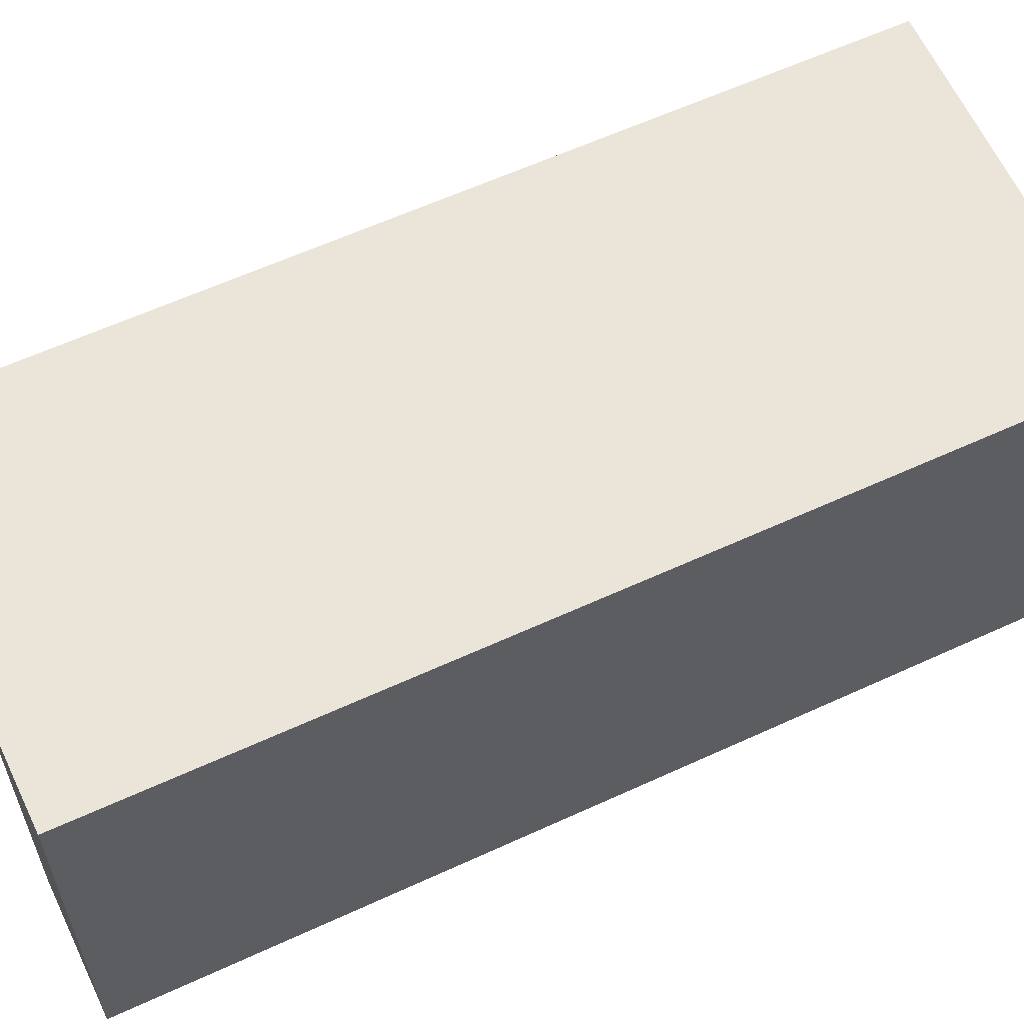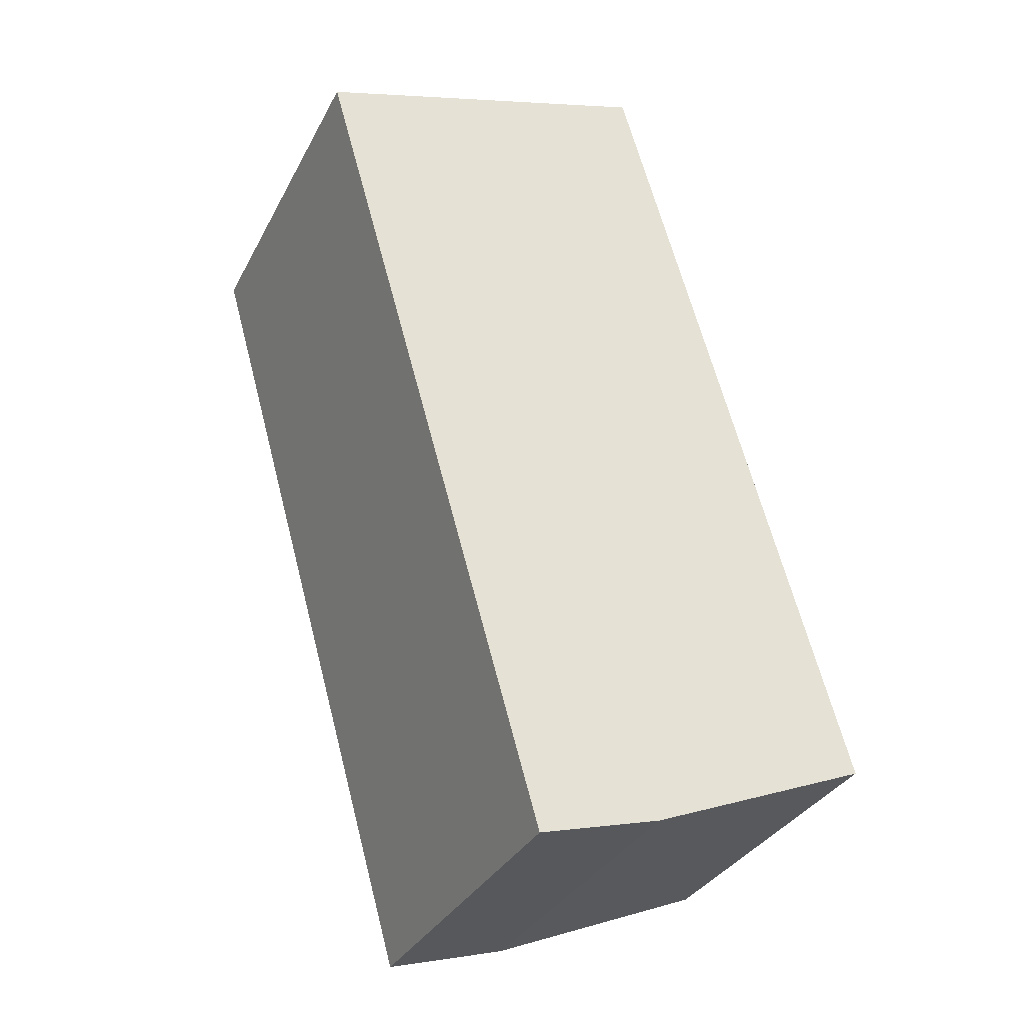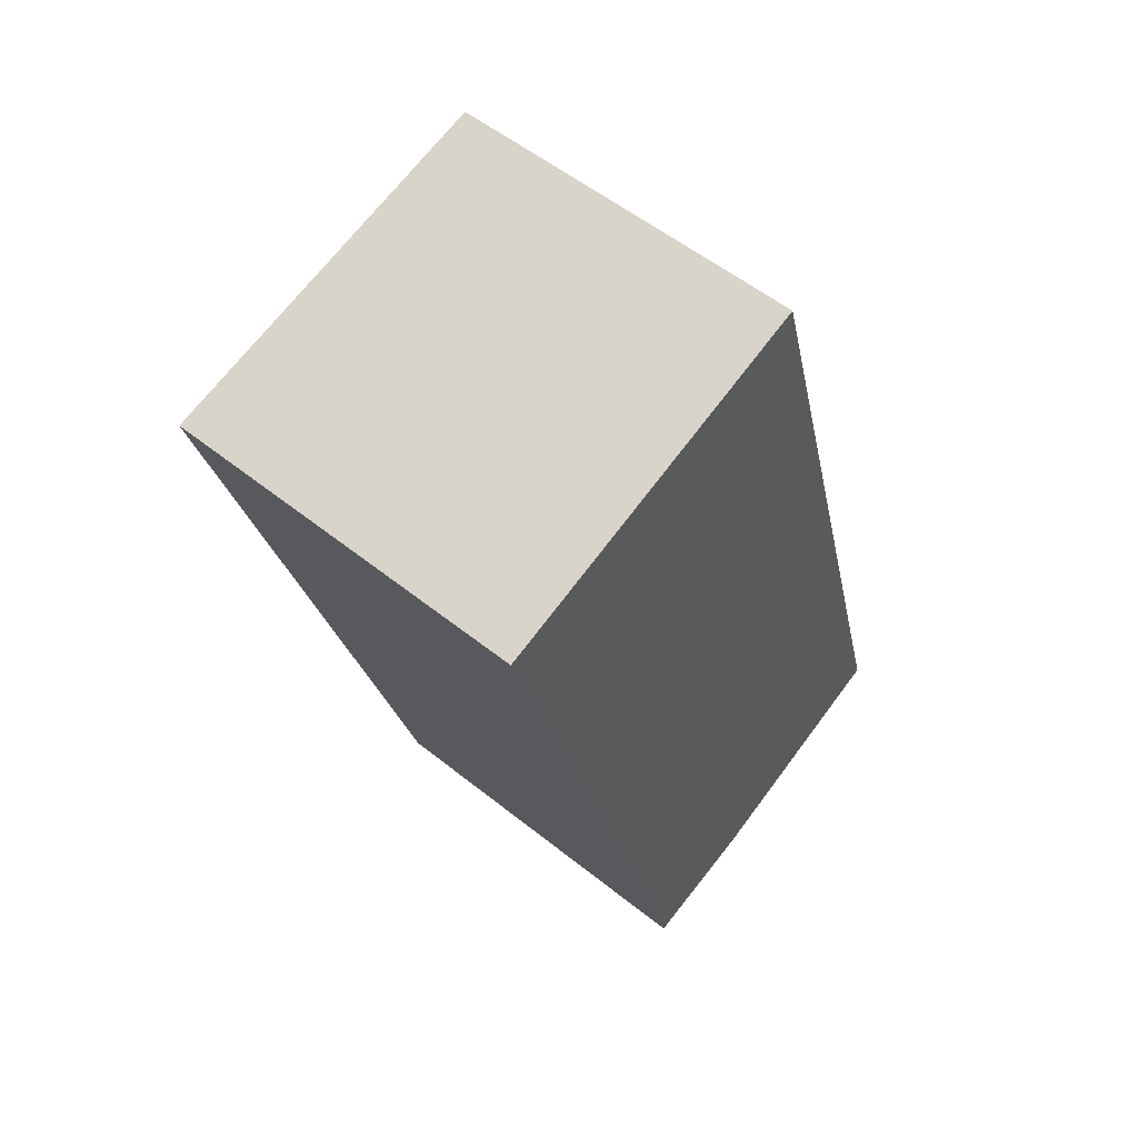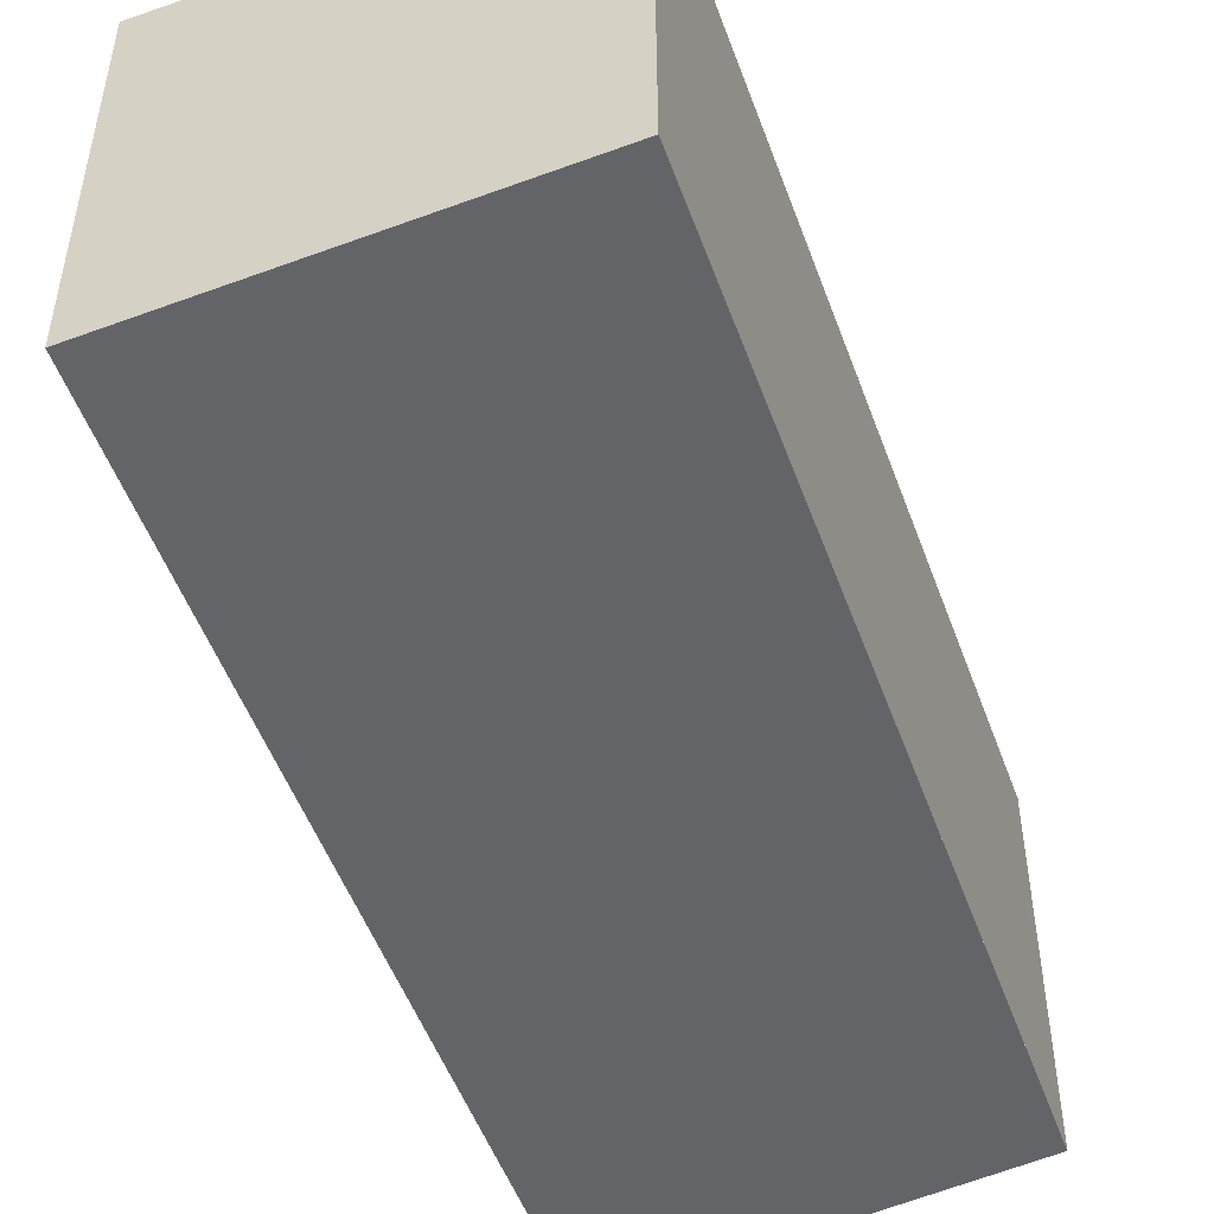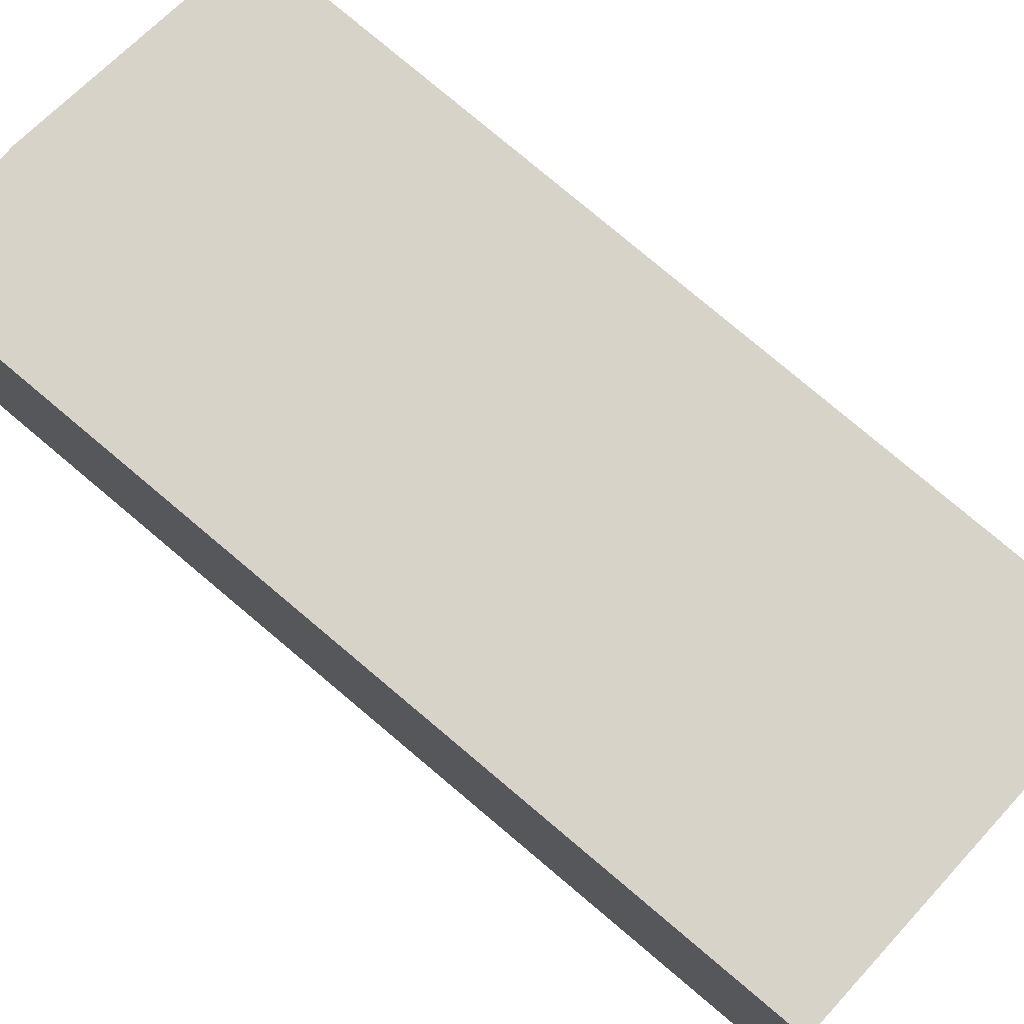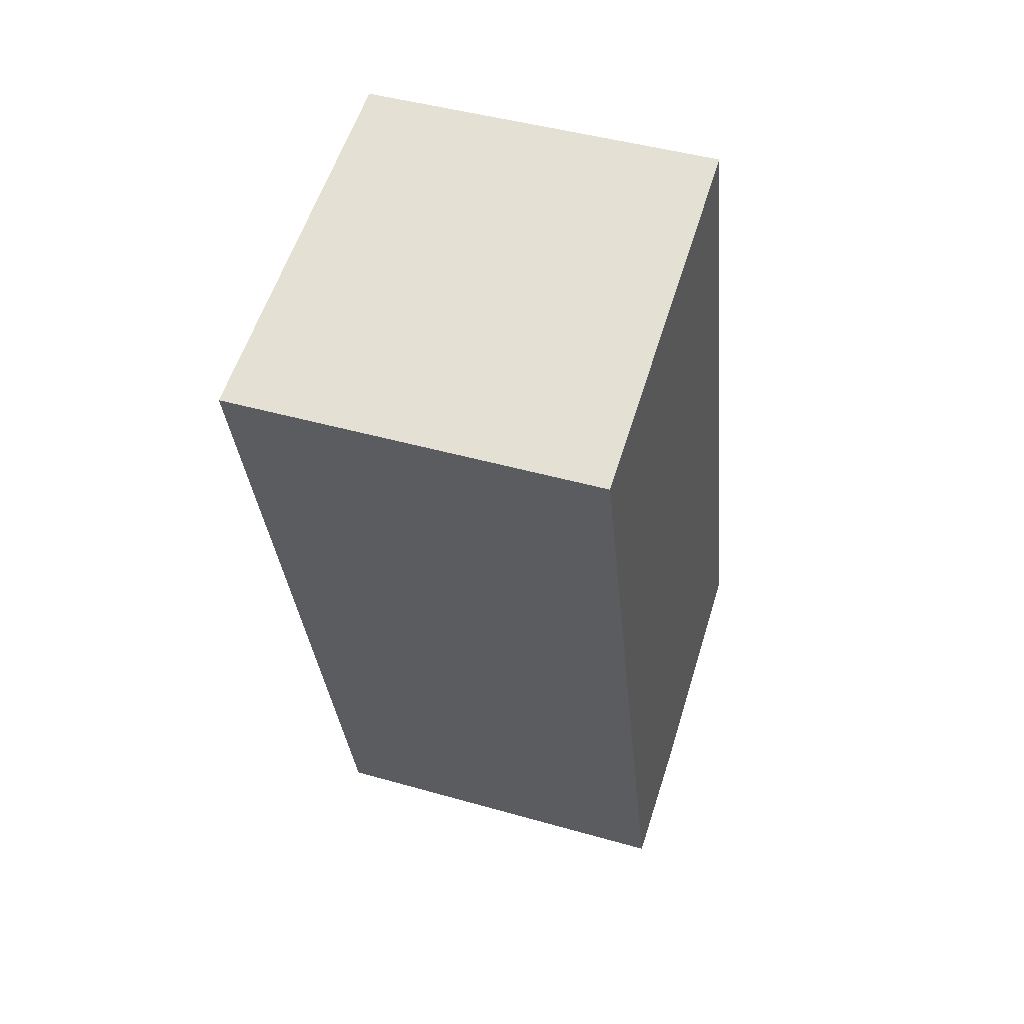
<metadata>
{"format":"obj","ext":"obj","renderer":"f3d","projection":"perspective","resolution":1024,"background":"white","views":[{"elev":61.0,"azim":48.9,"up":"+Z"},{"elev":-32.9,"azim":156.0,"up":"+Y"},{"elev":54.8,"azim":130.3,"up":"+Y"},{"elev":-51.3,"azim":-176.2,"up":"+Z"},{"elev":78.5,"azim":114.2,"up":"+Z"},{"elev":44.4,"azim":108.5,"up":"+Y"}]}
</metadata>
<code>
v -841.7 -955.4 1.952
v -840.4 -951 1.935
v -838.5 -951.6 2.023
v -839.8 -956.1 2.04
v -840.4 -955.9 2.01
v -839.8 -956.1 2.038
v -838.5 -951.6 2.021
v -841.6 -955.5 1.955
v -840.3 -951 1.938
v -840.7 -952 1.939
v -840.6 -952 1.942
v -838.8 -952.6 2.024
v -841 -953.2 1.944
v -841 -953.2 1.946
v -839.2 -953.8 2.029
v -841 -953.1 1.943
v -840.9 -953.1 1.946
v -839.1 -953.7 2.028
v -840.9 -952.8 1.942
v -840.9 -952.8 1.945
v -839.1 -953.4 2.027
v -838.8 -952.6 2.027
v -839.1 -953.8 2.031
v -839.1 -953.7 2.031
v -839 -953.4 2.03
v -839.8 -956.1 2.038
v -839.8 -956.1 2.04
v -841 -955.7 1.984
v -841 -953.2 1.944
v -841.7 -955.4 1.952
v -841.7 -955.4 0
v -841 -953.2 -2.22e-16
v -840.3 -951 1.938
v -840.4 -951 1.935
v -840.4 -951 2.22e-16
v -840.3 -951 -2.22e-16
v -838.8 -952.6 2.027
v -838.5 -951.6 2.023
v -838.5 -951.6 0
v -838.8 -952.6 0
v -839.8 -956.1 2.038
v -839.8 -956.1 2.04
v -839.8 -956.1 0
v -839.8 -956.1 0
v -841 -955.7 1.984
v -840.4 -955.9 2.01
v -840.4 -955.9 0
v -841 -955.7 -2.22e-16
v -840.4 -955.9 2.01
v -839.8 -956.1 2.038
v -839.8 -956.1 0
v -840.4 -955.9 0
v -838.5 -951.6 2.023
v -838.5 -951.6 2.021
v -838.5 -951.6 0
v -838.5 -951.6 0
v -841.7 -955.4 1.952
v -841.6 -955.5 1.955
v -841.6 -955.5 0
v -841.7 -955.4 0
v -838.5 -951.6 2.021
v -840.3 -951 1.938
v -840.3 -951 -2.22e-16
v -838.5 -951.6 0
v -840.4 -951 1.935
v -840.7 -952 1.939
v -840.7 -952 0
v -840.4 -951 2.22e-16
v -841 -953.1 1.943
v -841 -953.2 1.944
v -841 -953.2 -2.22e-16
v -841 -953.1 0
v -840.9 -952.8 1.942
v -841 -953.1 1.943
v -841 -953.1 0
v -840.9 -952.8 0
v -840.7 -952 1.939
v -840.9 -952.8 1.942
v -840.9 -952.8 0
v -840.7 -952 0
v -839 -953.4 2.03
v -838.8 -952.6 2.027
v -838.8 -952.6 0
v -839 -953.4 0
v -839.8 -956.1 2.04
v -839.1 -953.8 2.031
v -839.1 -953.8 0
v -839.8 -956.1 4.441e-16
v -839.1 -953.8 2.031
v -839.1 -953.7 2.031
v -839.1 -953.7 0
v -839.1 -953.8 0
v -839.1 -953.7 2.031
v -839 -953.4 2.03
v -839 -953.4 0
v -839.1 -953.7 0
v -839.8 -956.1 2.04
v -839.8 -956.1 2.04
v -839.8 -956.1 4.441e-16
v -839.8 -956.1 0
v -841.6 -955.5 1.955
v -841 -955.7 1.984
v -841 -955.7 -2.22e-16
v -841.6 -955.5 0
v -841.7 -955.4 0
v -840.4 -951 0
v -838.5 -951.6 0
v -839.8 -956.1 0
v -840.4 -955.9 0
f 27 4 6 26
f 26 6 5 28
f 14 8 1 13
f 10 2 9 11
f 11 9 7 12
f 17 14 13 16
f 18 15 14 17
f 20 17 16 19
f 21 18 17 20
f 19 10 11 20
f 20 11 12 21
f 12 7 3 22
f 24 23 15 18
f 25 24 18 21
f 21 12 22 25
f 26 15 23 27
f 28 8 14 15 26
f 30 31 32 29
f 34 35 36 33
f 38 39 40 37
f 42 43 44 41
f 46 47 48 45
f 50 51 52 49
f 54 55 56 53
f 58 59 60 57
f 62 63 64 61
f 66 67 68 65
f 70 71 72 69
f 74 75 76 73
f 78 79 80 77
f 82 83 84 81
f 86 87 88 85
f 90 91 92 89
f 94 95 96 93
f 98 99 100 97
f 102 103 104 101
f 106 107 108 109 105

</code>
